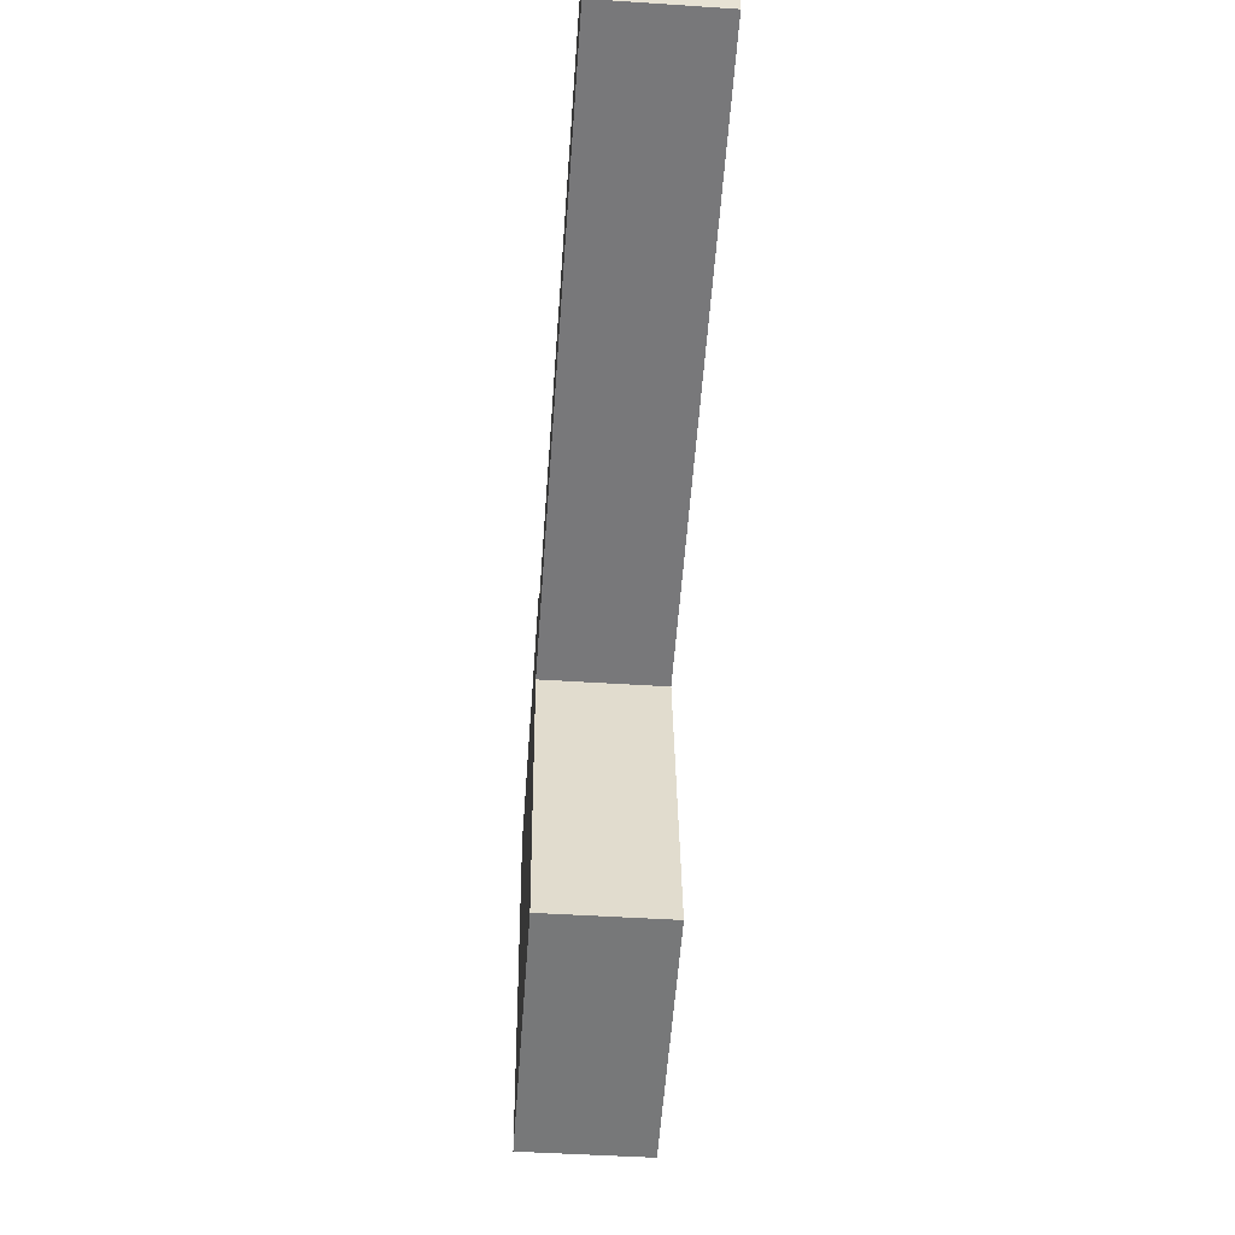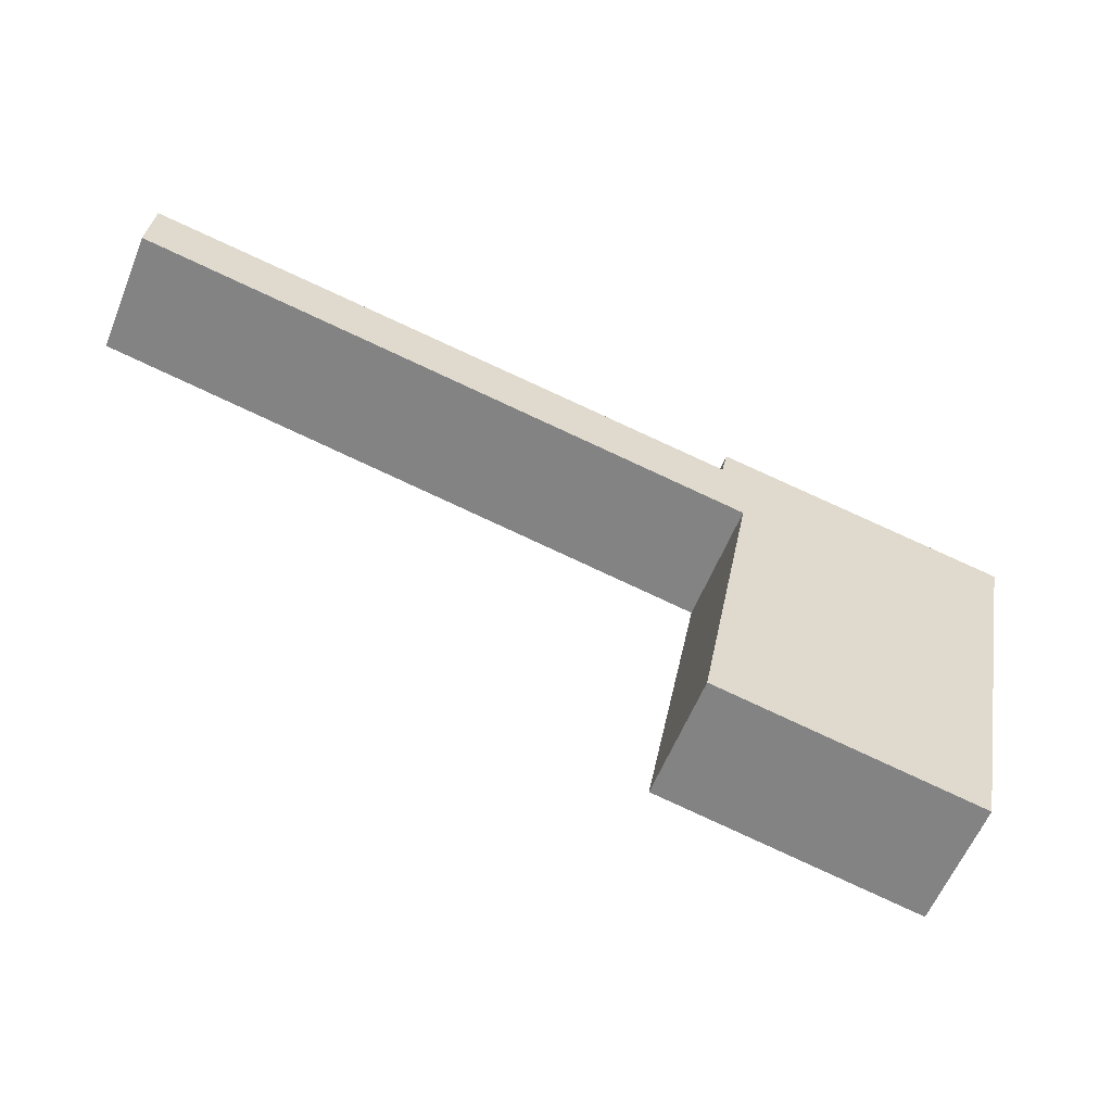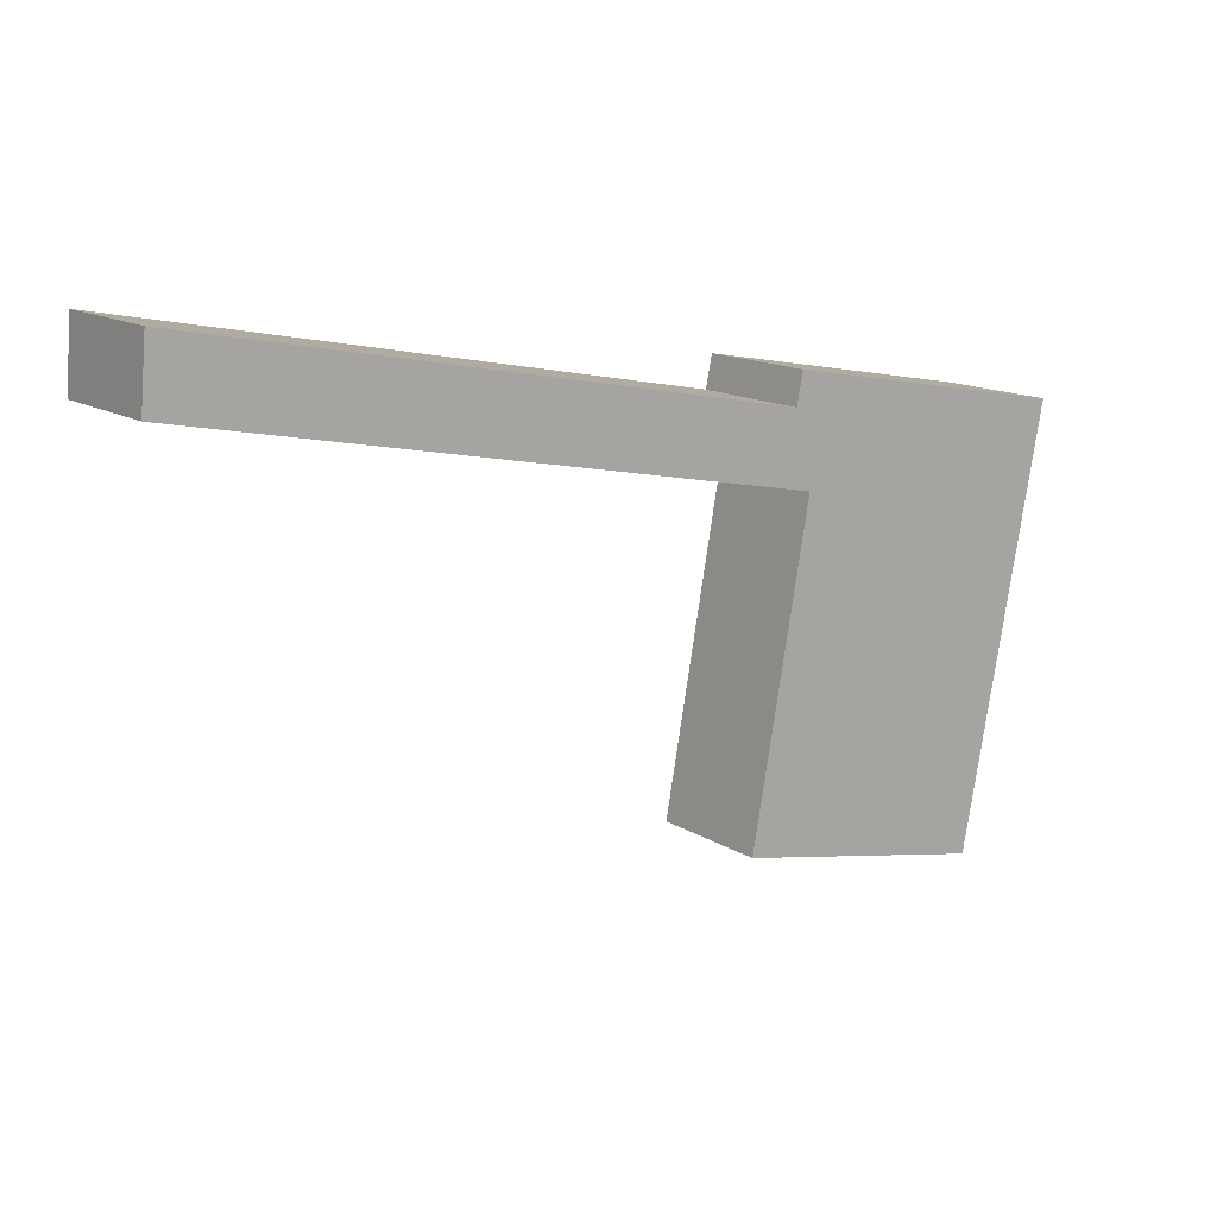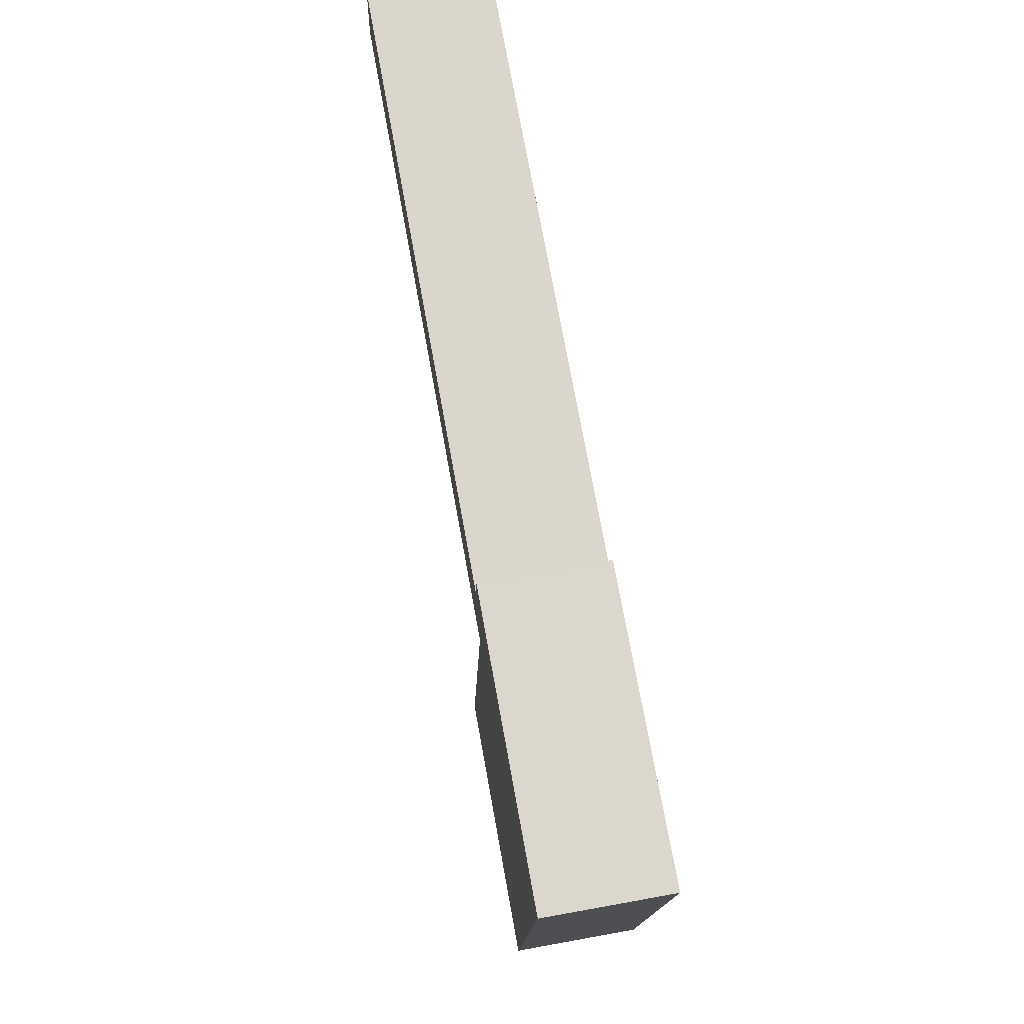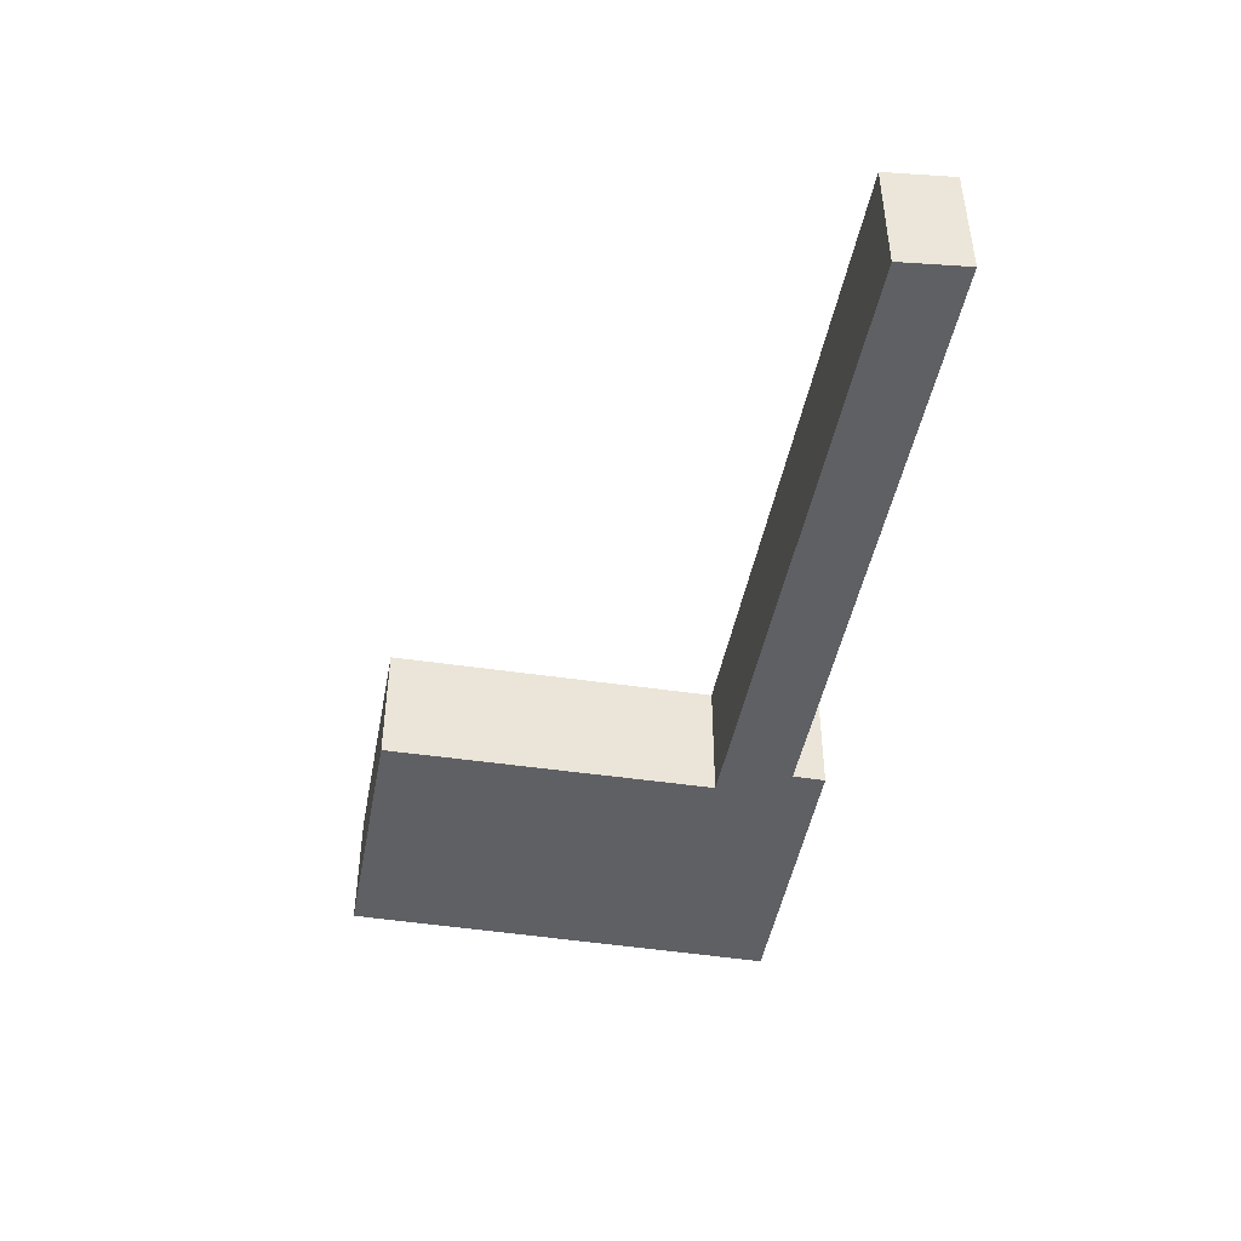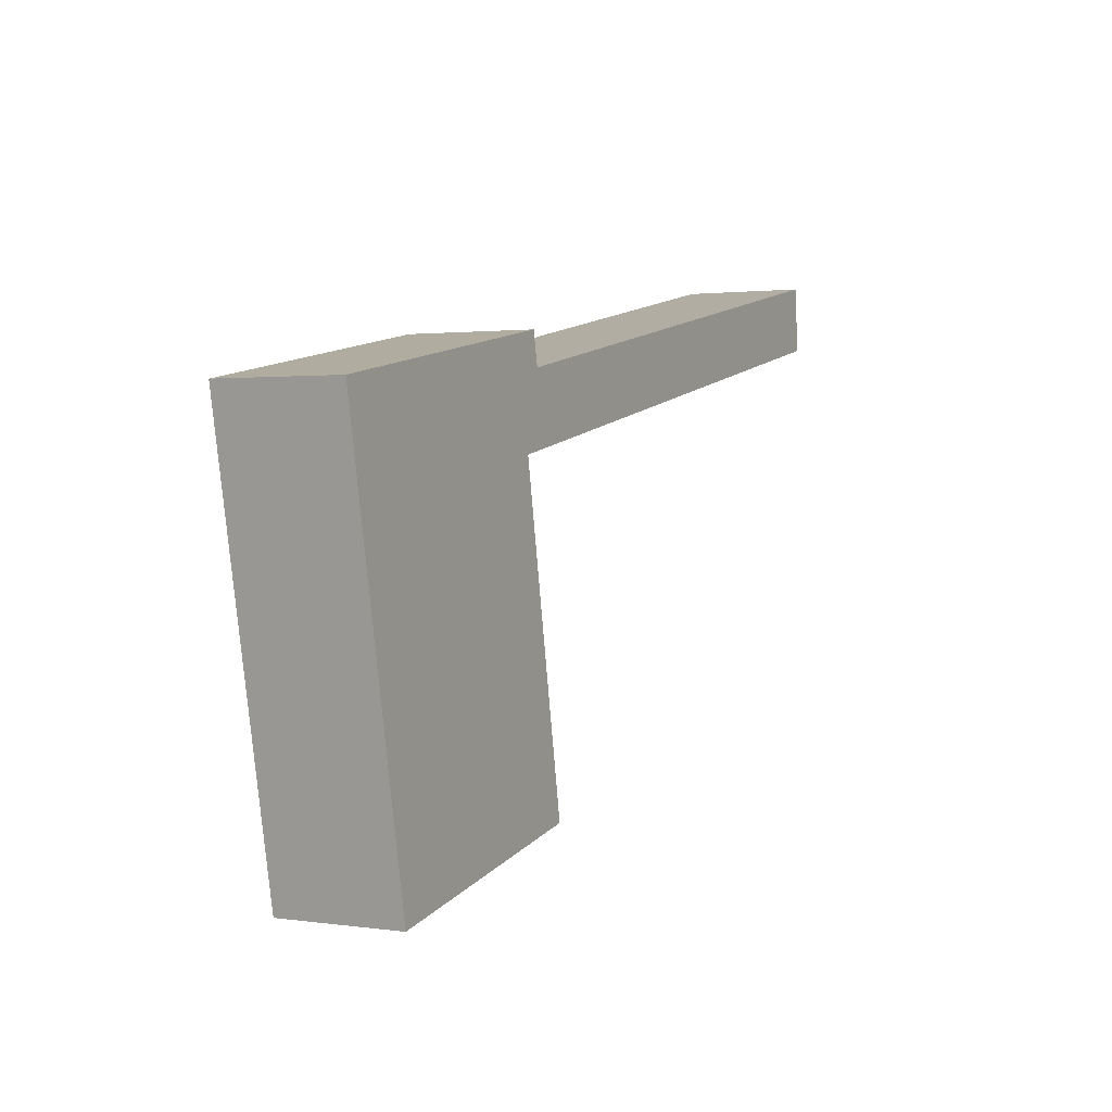
<metadata>
{"format":"obj","ext":"obj","renderer":"f3d","projection":"perspective","resolution":1024,"background":"white","views":[{"elev":-46.3,"azim":-94.3,"up":"+Z"},{"elev":-58.8,"azim":-22.0,"up":"+Z"},{"elev":13.9,"azim":-36.5,"up":"+Z"},{"elev":63.6,"azim":79.5,"up":"+Z"},{"elev":-45.0,"azim":-89.5,"up":"+Y"},{"elev":1.6,"azim":117.5,"up":"+Z"}]}
</metadata>
<code>
v  0.11 2.431 1.31
v  12.26 2.431 -2.422
v  0 2.431 1.489e-16
v  10.98 2.431 -0.772
v  11.93 2.431 -0.953
v  12.05 2.431 -0.324
v  16.42 2.431 -1.103
v  15.88 2.431 -9.671
v  16.19 2.431 -9.732
v  17.4 2.431 -3.54
v  17.82 2.431 -1.353
v  12.24 2.431 -2.52
v  11.11 2.431 -8.736
v  0 0 0
v  0.11 -8.021e-17 1.31
v  11.93 5.835e-17 -0.953
v  12.05 1.984e-17 -0.324
v  11.11 5.349e-16 -8.736
v  12.24 1.543e-16 -2.52
v  12.26 1.483e-16 -2.422
v  10.98 4.727e-17 -0.772
v  16.42 6.754e-17 -1.103
v  17.82 8.285e-17 -1.353
v  17.4 2.168e-16 -3.54
v  16.19 5.959e-16 -9.732
v  15.88 5.922e-16 -9.671
g defaultobject
f 1 2 3
f 2 1 4
f 2 4 5
f 2 5 6
f 2 6 7
f 2 7 8
f 8 7 9
f 9 7 10
f 10 7 11
f 12 8 13
f 8 12 2
f 14 1 3
f 1 14 15
f 16 6 5
f 6 16 17
f 18 12 13
f 12 18 19
f 12 19 2
f 2 19 20
f 15 4 1
f 4 15 21
f 4 21 5
f 5 21 16
f 17 7 6
f 7 17 22
f 7 22 11
f 11 22 23
f 23 10 11
f 10 23 9
f 9 23 24
f 9 24 25
f 25 8 9
f 8 25 13
f 13 25 18
f 18 25 26
f 20 3 2
f 3 20 14
f 24 26 25
f 26 24 18
f 18 24 23
f 18 23 22
f 18 22 20
f 20 22 17
f 18 20 19
f 20 17 16
f 16 14 20
f 14 16 21
f 14 21 15

</code>
